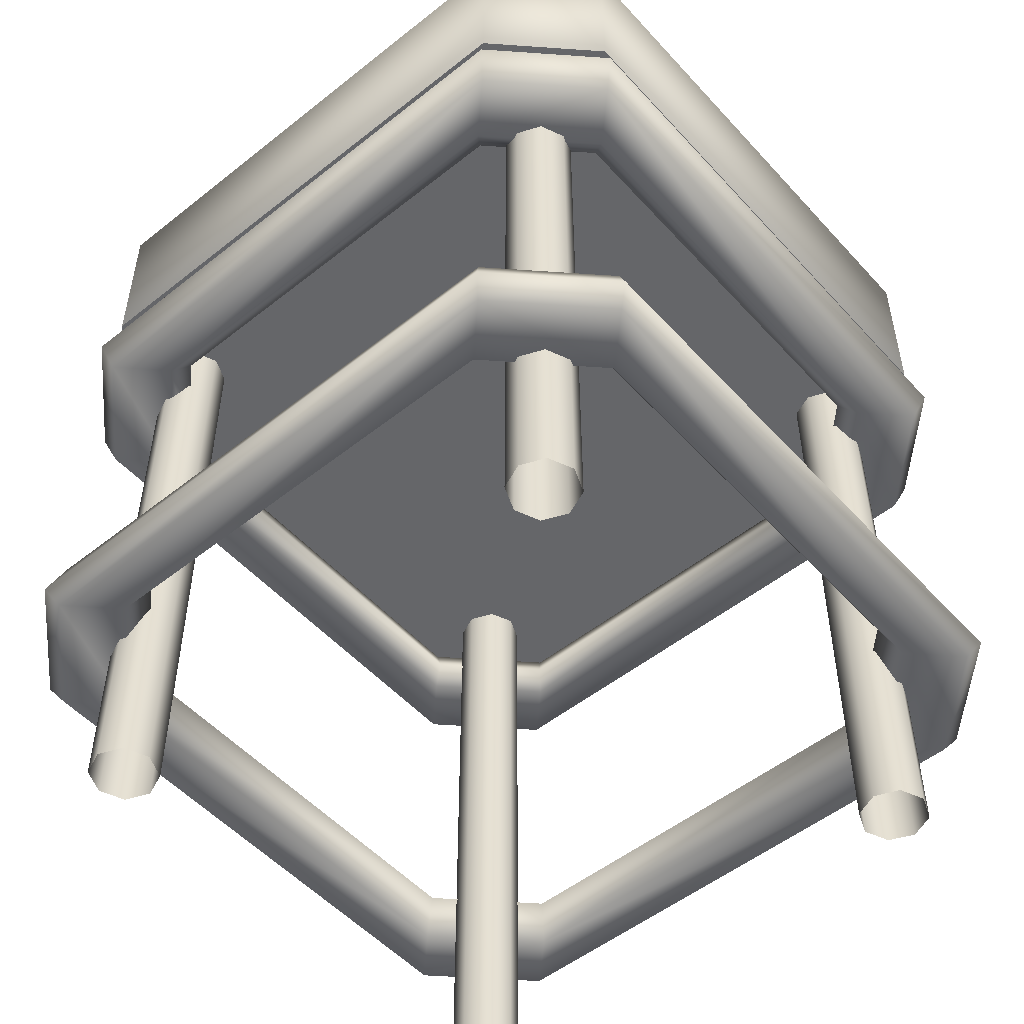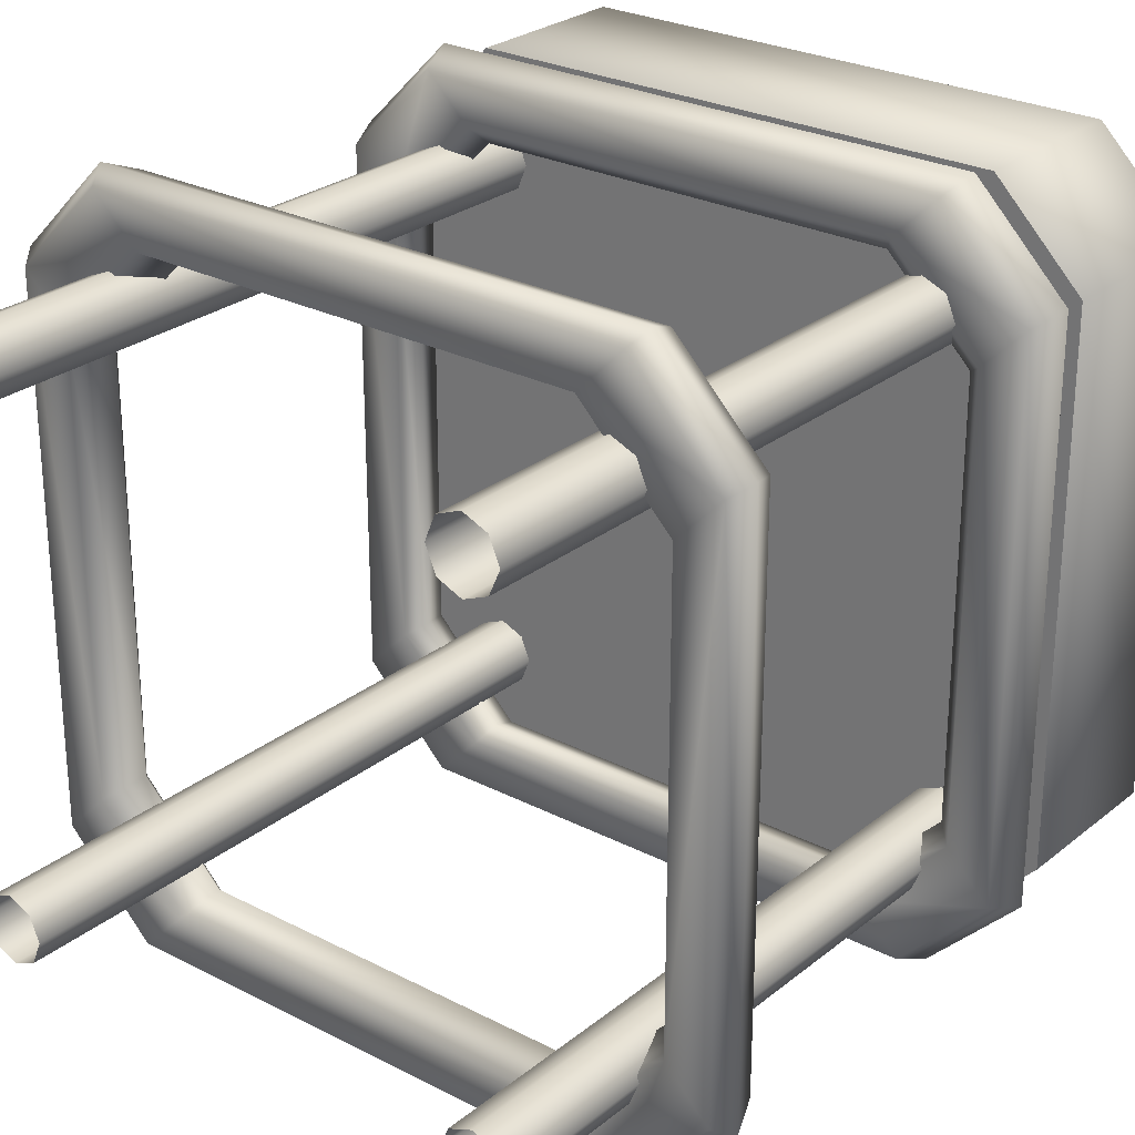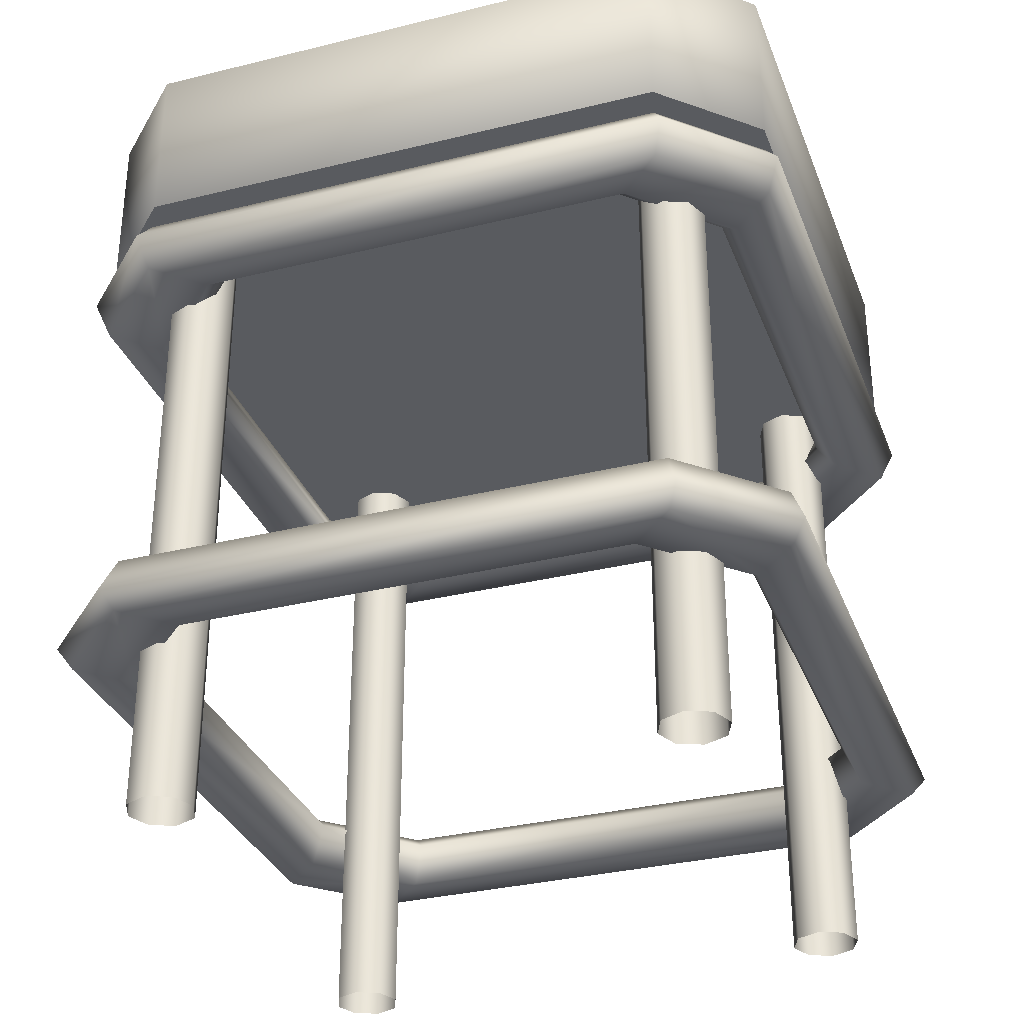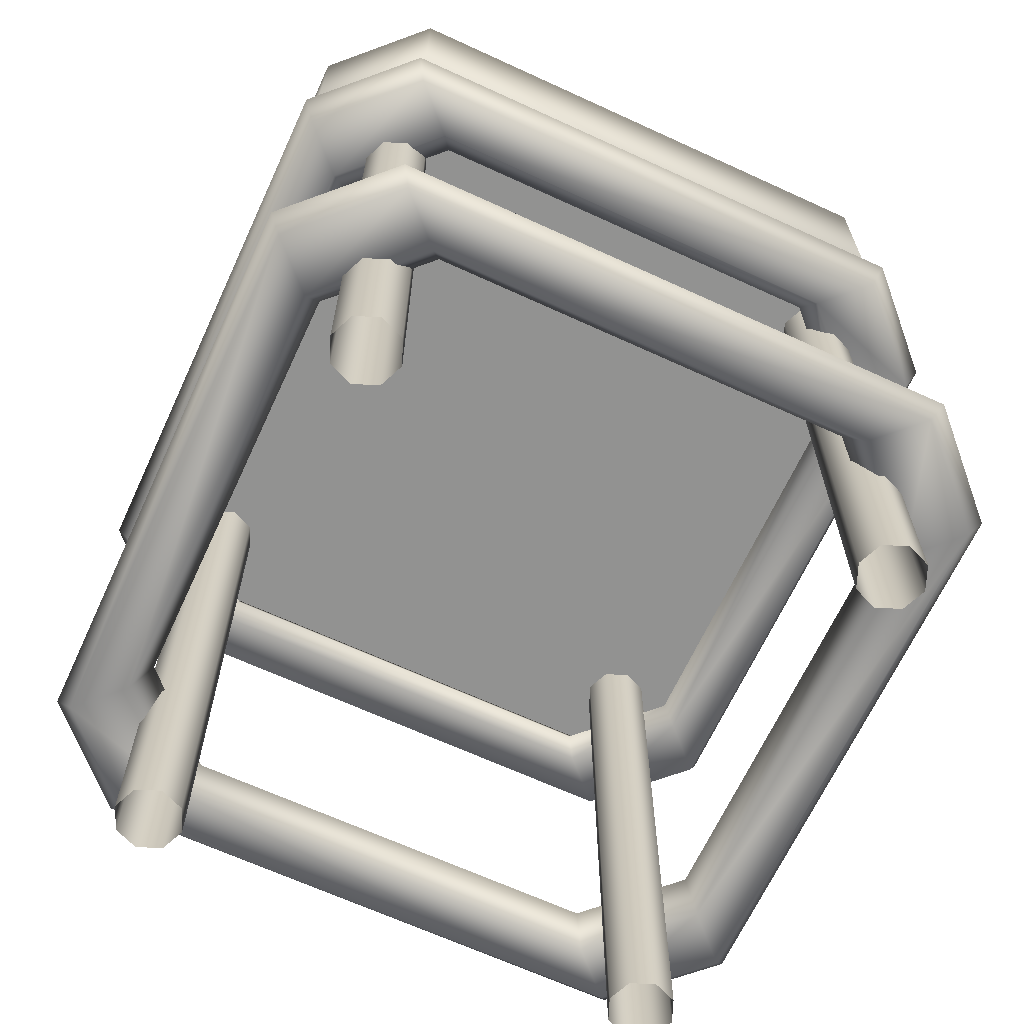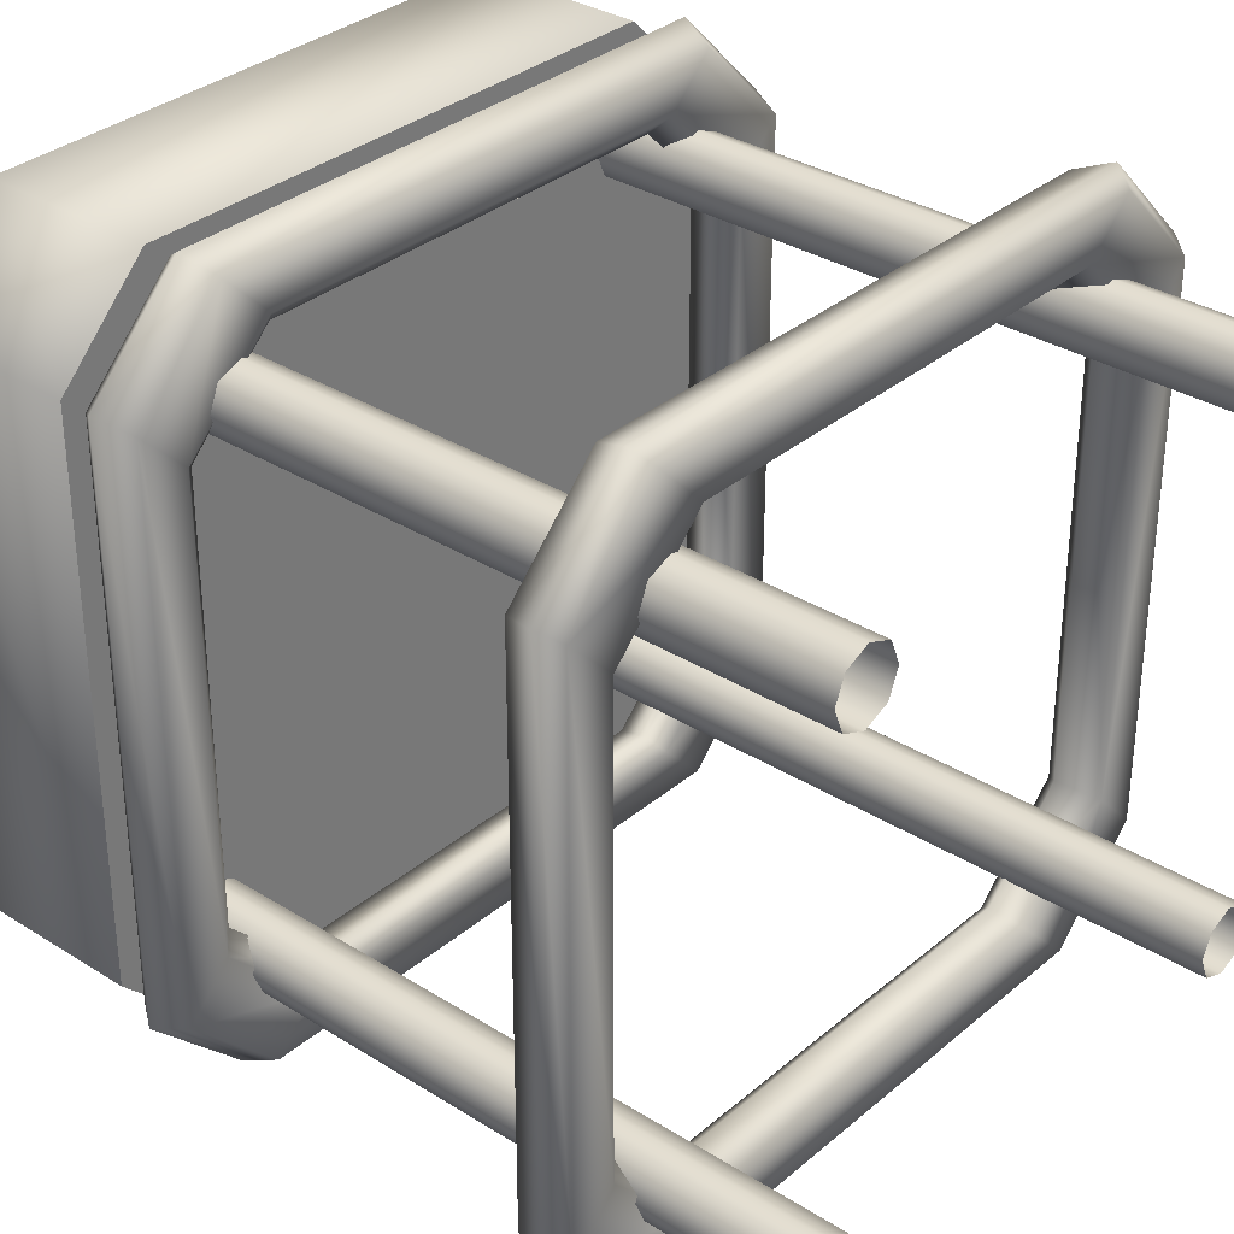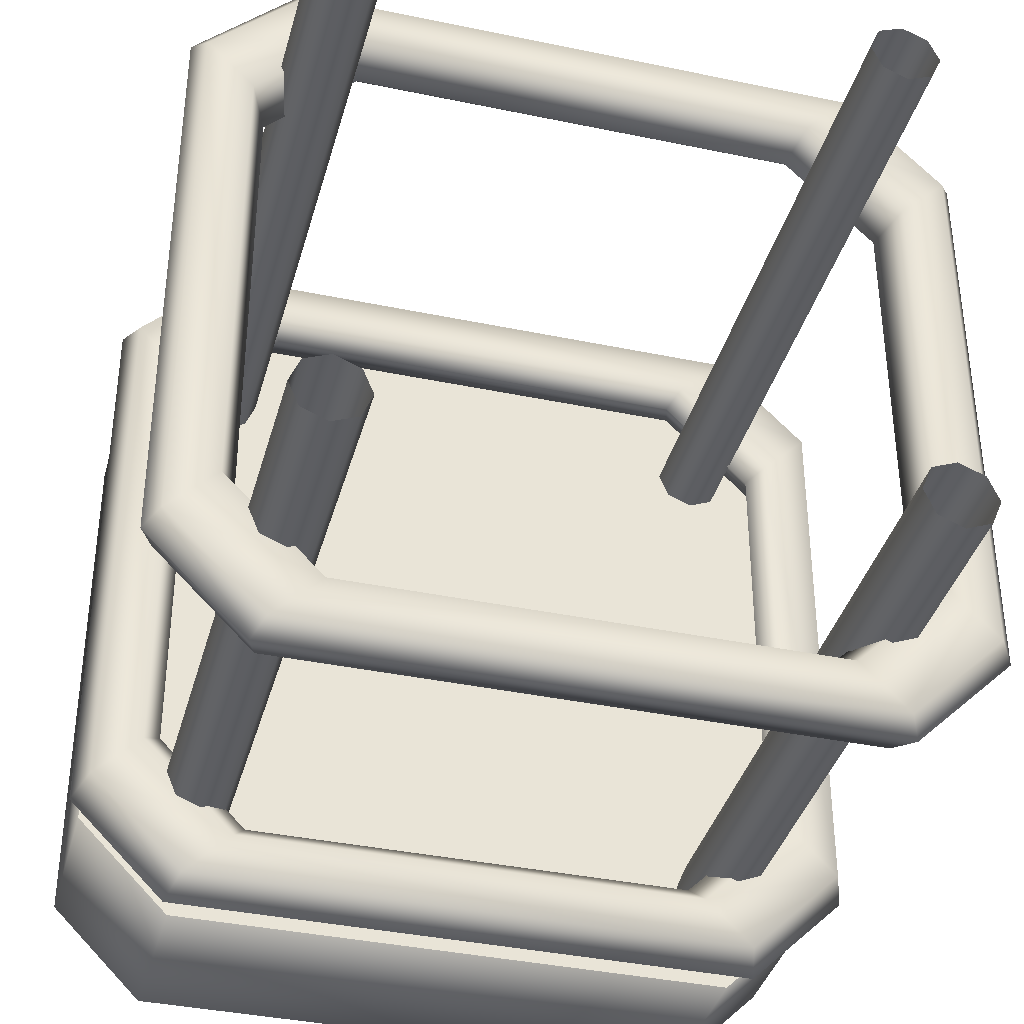
<metadata>
{"format":"obj","ext":"obj","renderer":"f3d","projection":"perspective","resolution":1024,"background":"white","views":[{"elev":-51.9,"azim":-49.3,"up":"+Y"},{"elev":26.5,"azim":39.0,"up":"+Z"},{"elev":-32.5,"azim":-71.0,"up":"+Y"},{"elev":-66.3,"azim":-114.8,"up":"+Y"},{"elev":33.0,"azim":-49.1,"up":"+Z"},{"elev":-38.0,"azim":-14.9,"up":"+Z"}]}
</metadata>
<code>
o Stool1_SELECT.002
v 16 28.8 -12
v 16 36.4 -12
v 16 36.4 12
v 16 28.8 12
v 12 28.8 -16
v 12 36.4 -16
v -12 28.8 -16
v -12 36.4 -16
v -16 28.8 -12
v -16 36.4 -12
v -16 28.8 12
v -16 36.4 12
v -12 28.8 16
v -12 36.4 16
v 12 28.8 16
v 12 36.4 16
v 16 25.2 -12
v 16 27.6 -12
v 16 27.6 12
v 16 25.2 12
v 16 7.2 -12
v 16 9.6 -12
v 16 9.6 12
v 16 7.2 12
v 12 25.2 -16
v 12 27.6 -16
v 12 7.2 -16
v 12 9.6 -16
v -12 25.2 -16
v -12 27.6 -16
v -12 7.2 -16
v -12 9.6 -16
v -16 25.2 -12
v -16 27.6 -12
v -16 7.2 -12
v -16 9.6 -12
v -16 25.2 12
v -16 27.6 12
v -16 7.2 12
v -16 9.6 12
v -12 25.2 16
v -12 27.6 16
v -12 7.2 16
v -12 9.6 16
v 12 25.2 16
v 12 27.6 16
v 12 7.2 16
v 12 9.6 16
v -12.5 28.8 -12.5
v -11.44 28.8 -12.94
v -11.44 2e-06 -12.94
v -12.5 2e-06 -12.5
v -12.94 28.8 -11.44
v -12.94 2e-06 -11.44
v 10 25.2 -14
v 10 27.6 -14
v -10 27.6 -14
v -10 25.2 -14
v 10 7.2 -14
v 10 9.6 -14
v -10 9.6 -14
v -10 7.2 -14
v 14 25.2 10
v 14 27.6 10
v 14 27.6 -10
v 14 25.2 -10
v 14 7.2 10
v 14 9.6 10
v 14 9.6 -10
v 14 7.2 -10
v -10 25.2 14
v -10 27.6 14
v 10 27.6 14
v 10 25.2 14
v -10 7.2 14
v -10 9.6 14
v 10 9.6 14
v 10 7.2 14
v -14 25.2 -10
v -14 27.6 -10
v -14 27.6 10
v -14 25.2 10
v -14 7.2 -10
v -14 9.6 -10
v -14 9.6 10
v -14 7.2 10
v -9.939 2e-06 -11.44
v -9.939 28.8 -11.44
v -10.38 28.8 -10.38
v -10.38 2e-06 -10.38
v -10.38 2e-06 -12.5
v -10.38 28.8 -12.5
v -11.44 2e-06 -9.939
v -11.44 28.8 -9.939
v -12.5 28.8 -10.38
v -12.5 2e-06 -10.38
v 9.939 2e-06 -11.44
v 9.939 28.8 -11.44
v 10.38 28.8 -12.5
v 10.38 2e-06 -12.5
v 10.38 2e-06 -10.38
v 10.38 28.8 -10.38
v 11.44 2e-06 -9.939
v 11.44 28.8 -9.939
v 12.5 2e-06 -10.38
v 12.5 28.8 -10.38
v 10.38 -2e-06 10.38
v 10.38 28.8 10.38
v 9.939 -2e-06 11.44
v 9.939 28.8 11.44
v 10.38 -2e-06 12.5
v 10.38 28.8 12.5
v -10.38 28.8 12.5
v -10.38 -2e-06 12.5
v -10.38 -2e-06 10.38
v -10.38 28.8 10.38
v -11.44 -2e-06 9.939
v -11.44 28.8 9.939
v -12.5 -2e-06 10.38
v -12.5 28.8 10.38
v -11.44 28.8 12.94
v -12.5 28.8 12.5
v -12.5 -2e-06 12.5
v -11.44 -2e-06 12.94
v -12.94 28.8 11.44
v -12.94 -2e-06 11.44
v 11.44 28.8 -12.94
v 12.5 28.8 -12.5
v 12.5 2e-06 -12.5
v 11.44 2e-06 -12.94
v 12.94 28.8 -11.44
v 12.94 2e-06 -11.44
v 12.5 28.8 12.5
v 12.5 -2e-06 12.5
v 11.44 28.8 12.94
v 11.44 -2e-06 12.94
v -10 38.4 -14
v -14 38.4 -10
v -14 38.4 10
v 10 38.4 -14
v 14 38.4 10
v 14 38.4 -10
v 10 38.4 14
v -10 38.4 14
v -9.939 -2e-06 11.44
v -9.939 28.8 11.44
v 12.96 -2e-06 11.44
v 12.96 28.8 11.44
v 12.49 -2e-06 10.38
v 12.49 28.8 10.38
v 11.43 -2e-06 9.939
v 11.43 28.8 9.939
v 16.6 26.74 -12.45
v 16.6 26.74 12.45
v 12.45 26.74 -16.6
v -12.45 26.74 -16.6
v -16.6 26.74 -12.45
v -16.6 26.74 12.45
v -12.45 26.74 16.6
v 12.45 26.74 16.6
v 16.6 8.063 -12.45
v 16.6 8.063 12.45
v 12.45 8.063 -16.6
v -12.45 8.063 -16.6
v -16.6 8.063 -12.45
v -16.6 8.063 12.45
v -12.45 8.063 16.6
v 12.45 8.063 16.6
v 9.468 8.879 -13.25
v -9.468 8.879 -13.25
v 13.25 8.879 9.468
v 13.25 8.879 -9.468
v -9.468 8.879 13.25
v 9.468 8.879 13.25
v -13.25 8.879 -9.468
v -13.25 8.879 9.468
v 9.468 25.92 -13.25
v -9.468 25.92 -13.25
v 13.25 25.92 9.468
v 13.25 25.92 -9.468
v -9.468 25.92 13.25
v 9.468 25.92 13.25
v -13.25 25.92 -9.468
v -13.25 25.92 9.468
f 1 4 15
f 15 13 11
f 11 9 7
f 7 5 1
f 11 7 1 15
f 1 5 6 2
f 5 7 8 6
f 7 9 10 8
f 9 11 12 10
f 11 13 14 12
f 13 15 16 14
f 15 4 3 16
f 4 1 2 3
f 45 41 74
f 58 29 25
f 76 44 48
f 28 32 60
f 68 77 48 23
f 157 158 38 34
f 165 166 40 36
f 164 31 35 165
f 158 37 41 159
f 27 31 164 163
f 25 29 156 155
f 79 58 178 183
f 45 20 154 160
f 159 160 46 42
f 20 17 153 154
f 21 27 163 161
f 62 170 175 83
f 155 156 30 26
f 41 45 160 159
f 168 47 24 162
f 164 165 36 32
f 130 100 99 127
f 184 183 80 81
f 178 177 56 57
f 58 55 177 178
f 154 153 18 19
f 172 171 68 69
f 182 181 72 73
f 66 63 179 180
f 90 87 88 89
f 87 91 92 88
f 96 93 94 95
f 93 90 89 94
f 100 97 98 99
f 97 101 102 98
f 101 103 104 102
f 103 105 106 104
f 151 107 108 152
f 107 109 110 108
f 109 111 112 110
f 135 112 111 136
f 114 145 146 113
f 145 115 116 146
f 115 117 118 116
f 117 119 120 118
f 125 120 119 126
f 122 123 124 121
f 123 122 125 126
f 135 136 134 133
f 53 54 96 95
f 131 106 105 132
f 161 163 28 22
f 124 114 113 121
f 49 50 51 52
f 51 50 92 91
f 60 69 22 28
f 130 127 128 129
f 68 171 174 77
f 64 179 182 73
f 49 52 54 53
f 134 147 148 133
f 147 149 150 148
f 181 71 82 184
f 173 75 86 176
f 81 72 181 184
f 178 57 80 183
f 149 151 152 150
f 26 30 57
f 26 57 56
f 73 72 42
f 38 42 72 81
f 73 42 46
f 18 65 64
f 56 65 18 26
f 19 18 64
f 46 19 64 73
f 82 71 41 37
f 41 71 74
f 79 82 37
f 17 20 63
f 17 63 66
f 79 37 33
f 74 63 20 45
f 33 29 58 79
f 25 55 58
f 31 27 59
f 31 59 62
f 70 21 24
f 67 70 24
f 17 66 55 25
f 62 83 35 31
f 39 35 83
f 39 83 86
f 78 47 43
f 78 67 24 47
f 75 78 43
f 182 179 63 74
f 76 173 176 85
f 75 43 39 86
f 27 21 70 59
f 85 40 44 76
f 48 77 76
f 34 38 81
f 34 81 80
f 36 40 85
f 36 85 84
f 68 23 22
f 69 68 22
f 30 34 80 57
f 84 61 32 36
f 32 61 60
f 153 17 25 155
f 33 37 158 157
f 29 33 157 156
f 162 161 22 23
f 168 162 23 48
f 167 168 48 44
f 166 167 44 40
f 78 75 173 174
f 156 157 34 30
f 174 173 76 77
f 158 159 42 38
f 24 21 161 162
f 160 154 19 46
f 35 39 166 165
f 153 155 26 18
f 43 47 168 167
f 174 171 67 78
f 65 56 177 180
f 163 164 32 28
f 169 59 70 172
f 180 179 64 65
f 62 59 169 170
f 86 83 175 176
f 70 67 171 172
f 60 169 172 69
f 170 61 84 175
f 177 55 66 180
f 39 43 167 166
f 170 169 60 61
f 82 79 183 184
f 74 71 181 182
f 176 175 84 85
f 128 131 132 129
f 138 10 12 139
f 138 137 8 10
f 14 144 139 12
f 6 8 137 140
f 16 143 144 14
f 144 143 141
f 141 142 140
f 140 137 138
f 138 139 144
f 141 143 16 3
f 2 142 141 3
f 6 140 142 2
f 140 138 144 141

</code>
